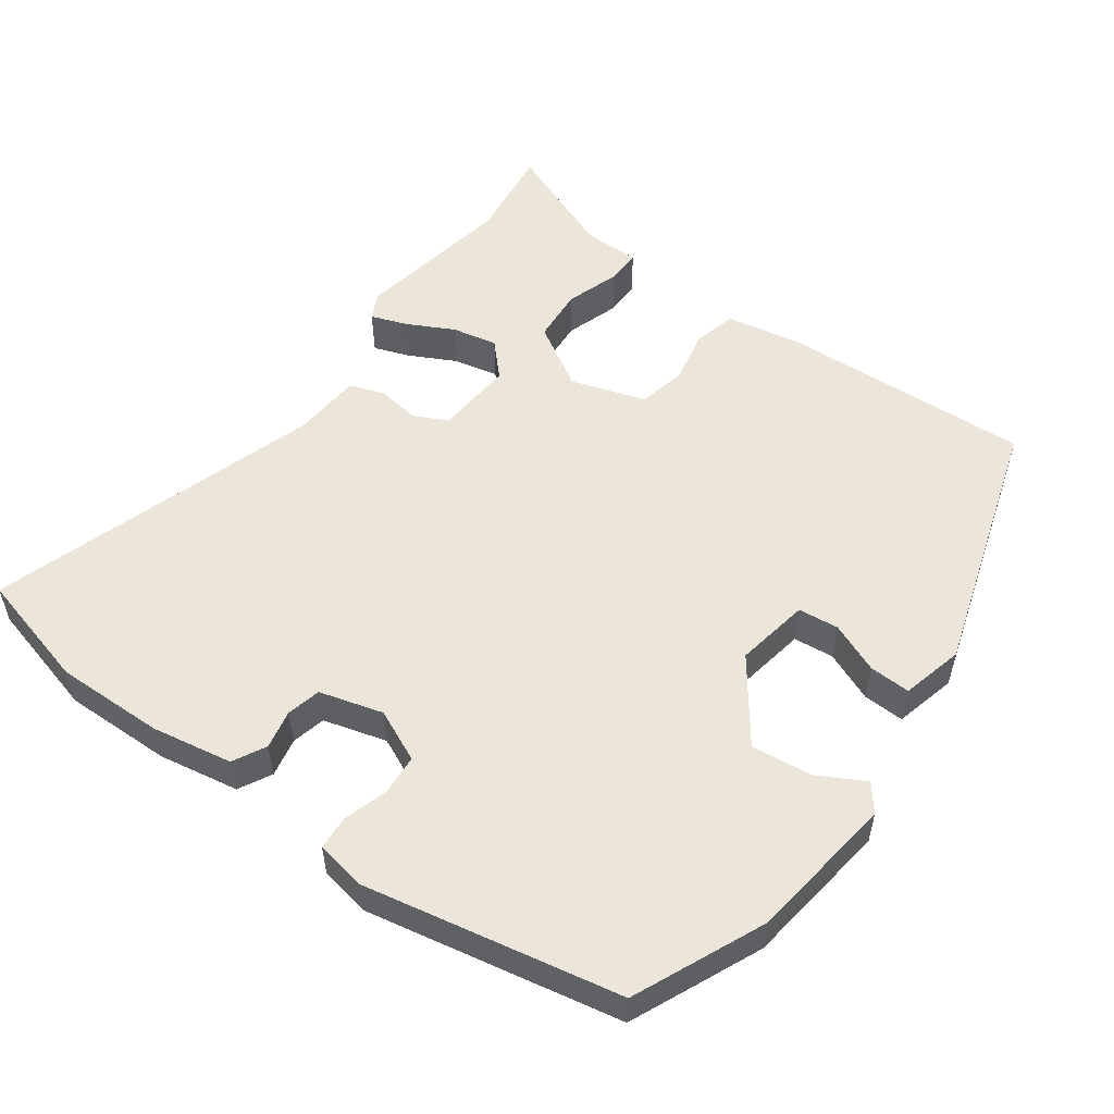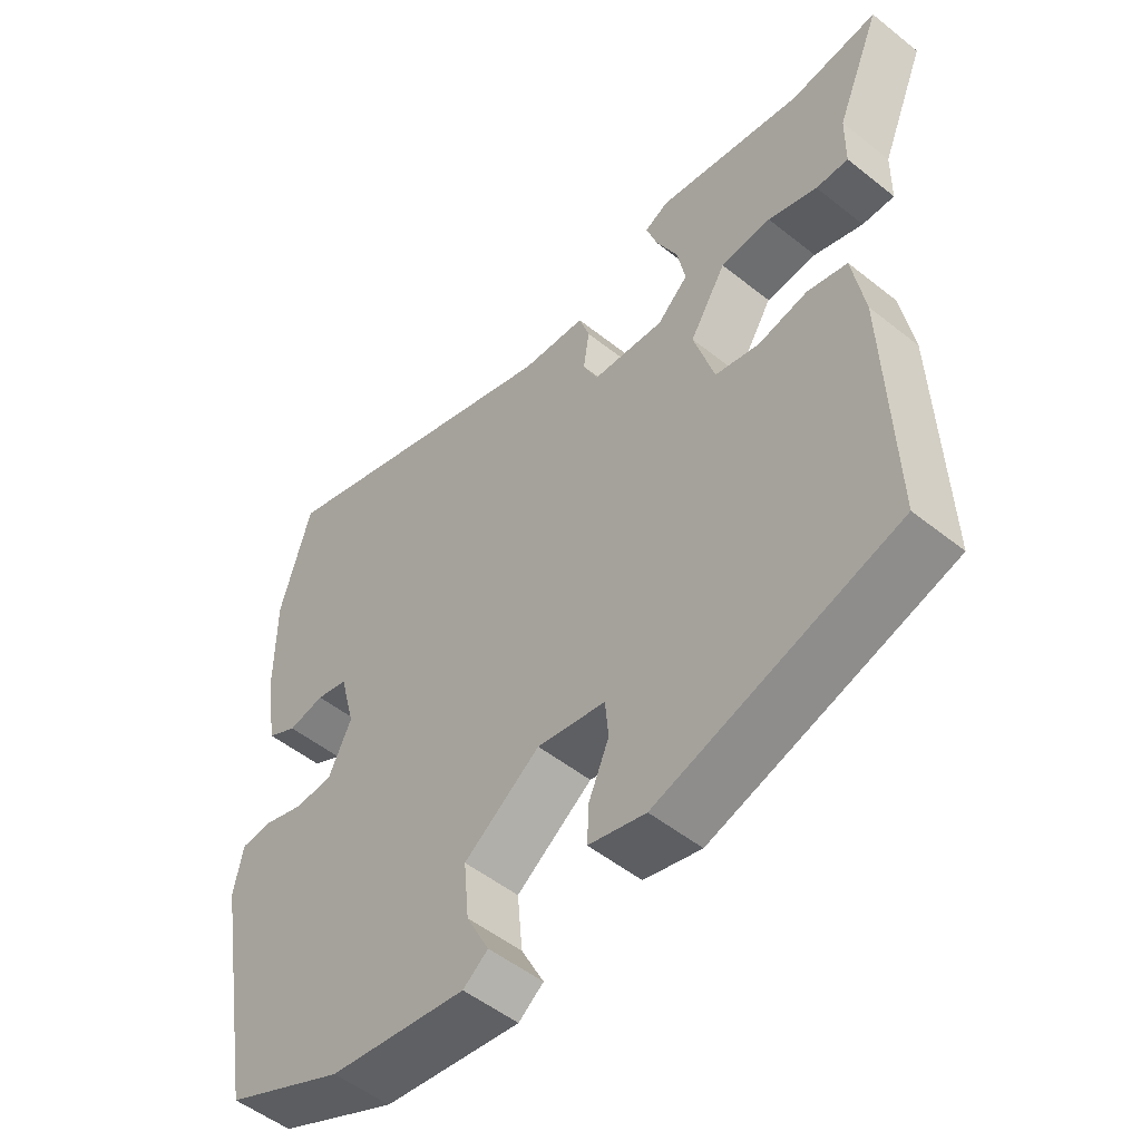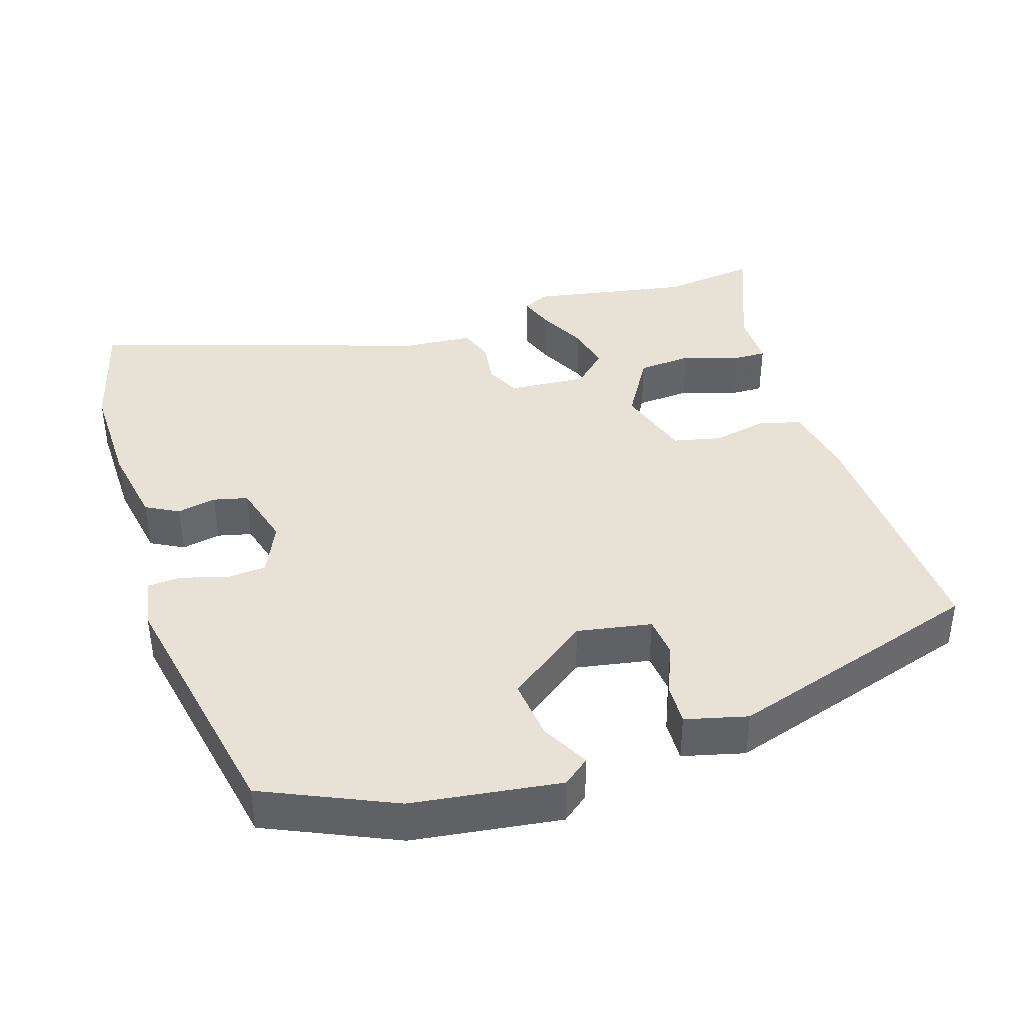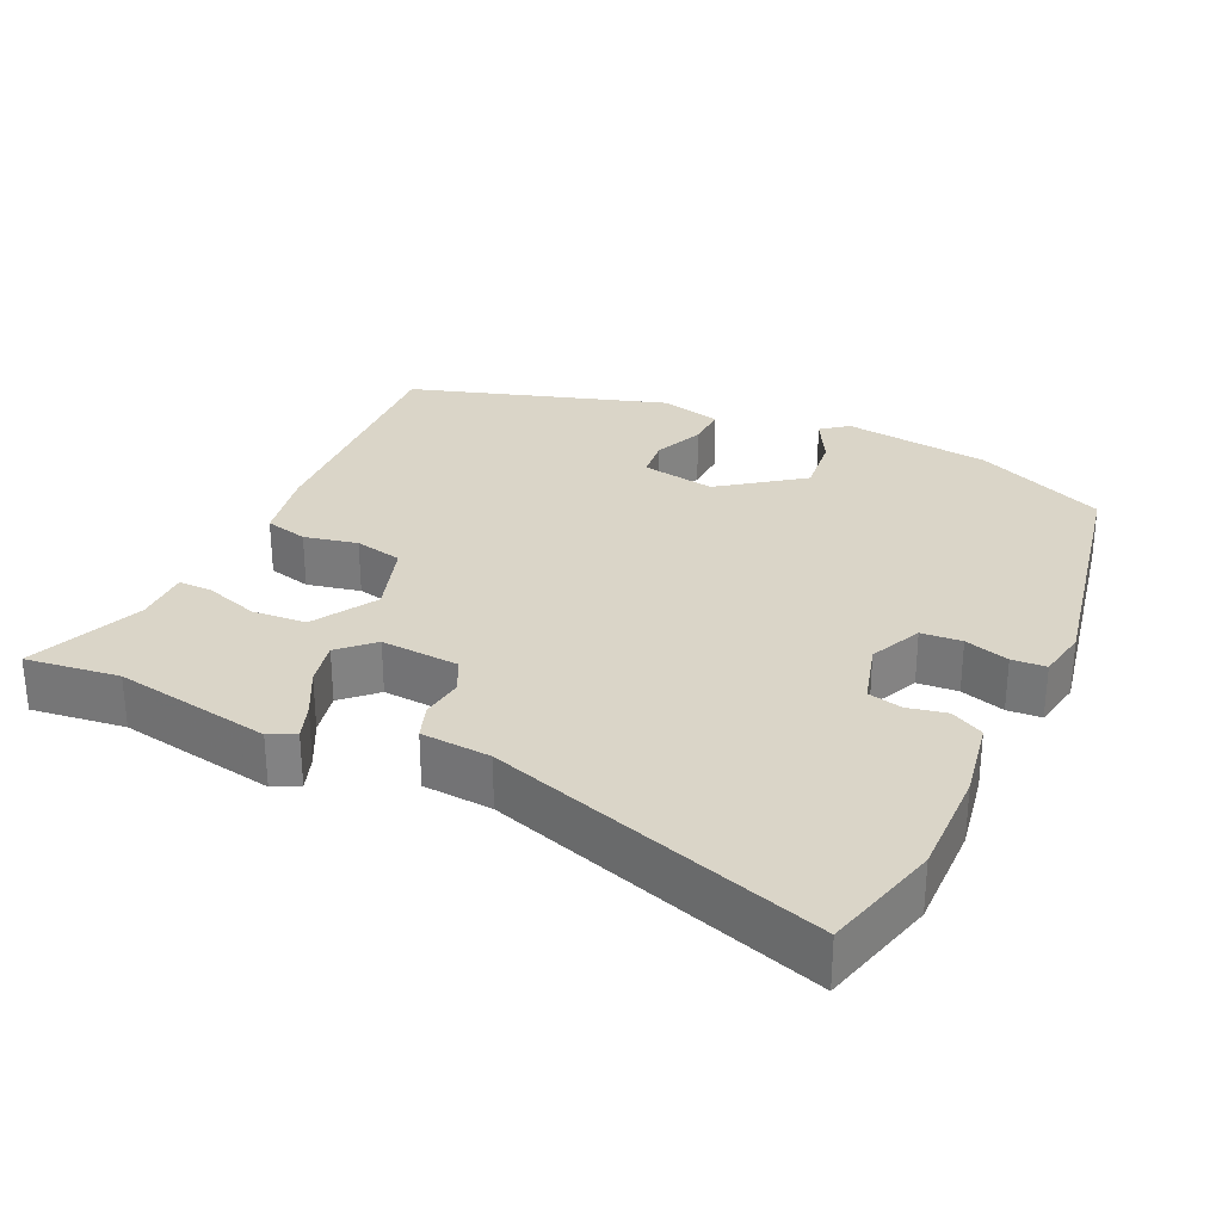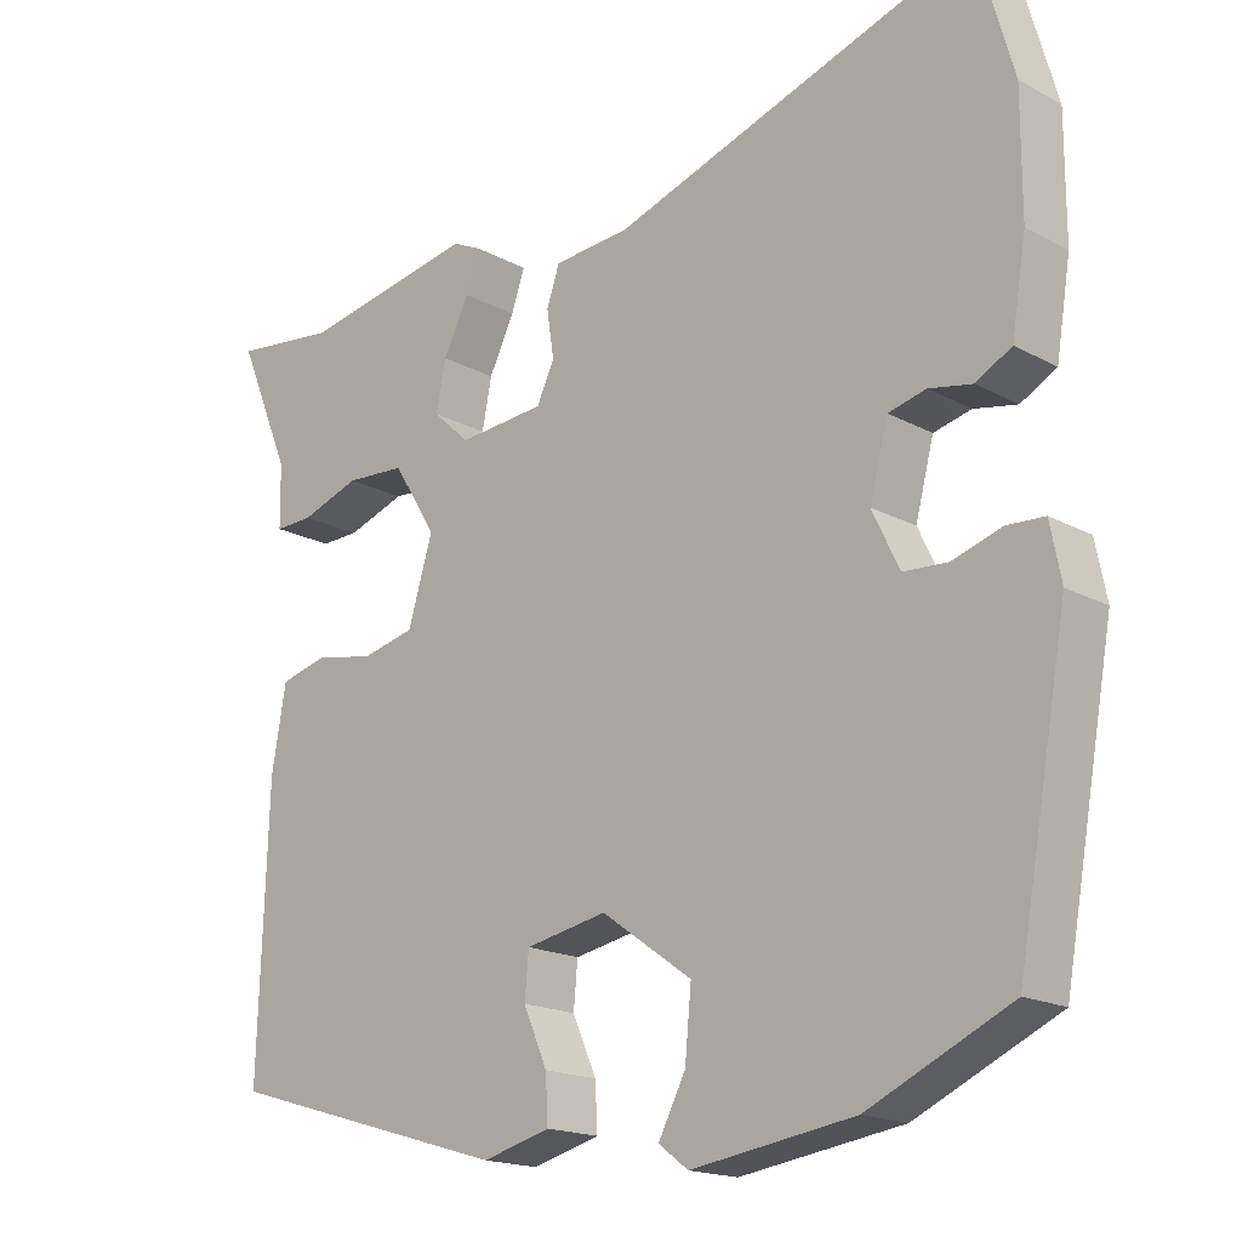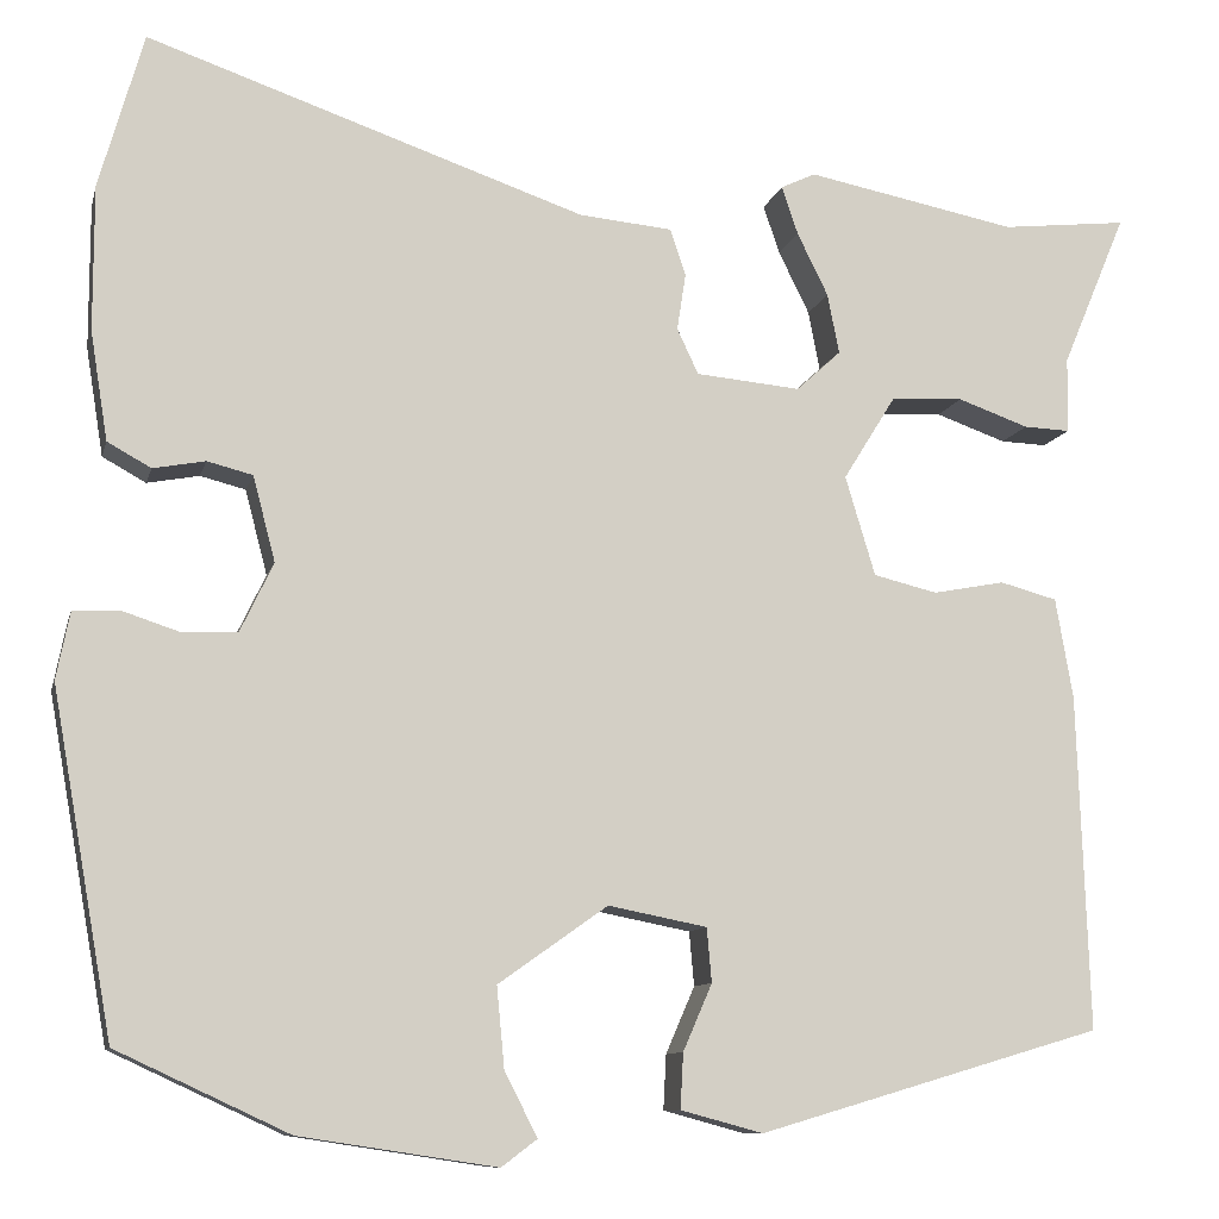
<metadata>
{"format":"obj","ext":"obj","renderer":"f3d","projection":"perspective","resolution":1024,"background":"white","views":[{"elev":54.3,"azim":124.9,"up":"+Y"},{"elev":-51.7,"azim":-130.8,"up":"+Z"},{"elev":40.1,"azim":161.4,"up":"+Y"},{"elev":29.3,"azim":23.9,"up":"+Y"},{"elev":-17.5,"azim":43.0,"up":"+Z"},{"elev":-9.9,"azim":166.9,"up":"+Z"}]}
</metadata>
<code>
v -0.535 0.07 -0.361
v -0.523 0.07 -0.014
v -0.505 0.07 0.09
v -0.446 0.07 0.106
v -0.372 0.07 0.092
v -0.306 0.07 0.108
v -0.275 0.07 0.211
v -0.329 0.07 0.298
v -0.404 0.07 0.302
v -0.477 0.07 0.276
v -0.525 0.07 0.274
v -0.526 0.07 0.352
v -0.592 0.07 0.51
v -0.462 0.07 0.496
v -0.245 0.07 0.539
v -0.209 0.07 0.522
v -0.226 0.07 0.472
v -0.258 0.07 0.407
v -0.27 0.07 0.345
v -0.224 0.07 0.303
v -0.116 0.07 0.313
v -0.094 0.07 0.36
v -0.103 0.07 0.419
v -0.087 0.07 0.467
v 0.009 0.07 0.476
v 0.462 0.07 0.632
v 0.508 0.07 0.471
v 0.508 0.07 0.321
v 0.49 0.07 0.209
v 0.445 0.07 0.184
v 0.391 0.07 0.194
v 0.344 0.07 0.182
v 0.321 0.07 0.094
v 0.355 0.07 0.023
v 0.411 0.07 0.02
v 0.472 0.07 0.04
v 0.519 0.07 0.038
v 0.533 0.07 -0.032
v 0.47 0.07 -0.385
v 0.292 0.07 -0.468
v 0.088 0.07 -0.499
v 0.051 0.07 -0.471
v 0.085 0.07 -0.405
v 0.093 0.07 -0.321
v -0.02 0.07 -0.241
v -0.122 0.07 -0.261
v -0.127 0.07 -0.317
v -0.097 0.07 -0.386
v -0.094 0.07 -0.443
v -0.179 0.07 -0.466
v -0.535 0 -0.361
v -0.523 0 -0.014
v -0.505 0 0.09
v -0.446 0 0.106
v -0.372 0 0.092
v -0.306 0 0.108
v -0.275 0 0.211
v -0.329 0 0.298
v -0.404 0 0.302
v -0.477 0 0.276
v -0.525 0 0.274
v -0.526 0 0.352
v -0.592 0 0.51
v -0.462 0 0.496
v -0.245 0 0.539
v -0.209 0 0.522
v -0.226 0 0.472
v -0.258 0 0.407
v -0.27 0 0.345
v -0.224 0 0.303
v -0.116 0 0.313
v -0.094 0 0.36
v -0.103 0 0.419
v -0.087 0 0.467
v 0.009 0 0.476
v 0.462 0 0.632
v 0.508 0 0.471
v 0.508 0 0.321
v 0.49 0 0.209
v 0.445 0 0.184
v 0.391 0 0.194
v 0.344 0 0.182
v 0.321 0 0.094
v 0.355 0 0.023
v 0.411 0 0.02
v 0.472 0 0.04
v 0.519 0 0.038
v 0.533 0 -0.032
v 0.47 0 -0.385
v 0.292 0 -0.468
v 0.088 0 -0.499
v 0.051 0 -0.471
v 0.085 0 -0.405
v 0.093 0 -0.321
v -0.02 0 -0.241
v -0.122 0 -0.261
v -0.127 0 -0.317
v -0.097 0 -0.386
v -0.094 0 -0.443
v -0.179 0 -0.466
f 47 48 49 50
f 46 47 50 1
f 40 41 42 43
f 40 43 44
f 39 40 44
f 38 39 44 45
f 35 36 37 38
f 34 35 38 45
f 28 29 30 31
f 28 31 32
f 25 26 27 28
f 25 28 32
f 22 23 24 25
f 21 22 25 32
f 20 21 32 33
f 15 16 17 18
f 14 15 18 19
f 12 13 14 19
f 9 10 11 12
f 8 9 12 19
f 7 8 19 20
f 2 3 4 5
f 46 1 2 5
f 46 5 6
f 33 34 45 46
f 20 33 46
f 6 7 20 46
f 100 99 98 97
f 51 100 97 96
f 93 92 91 90
f 94 93 90
f 94 90 89
f 95 94 89 88
f 88 87 86 85
f 95 88 85 84
f 81 80 79 78
f 82 81 78
f 78 77 76 75
f 82 78 75
f 75 74 73 72
f 82 75 72 71
f 83 82 71 70
f 68 67 66 65
f 69 68 65 64
f 69 64 63 62
f 62 61 60 59
f 69 62 59 58
f 70 69 58 57
f 55 54 53 52
f 55 52 51 96
f 56 55 96
f 96 95 84 83
f 96 83 70
f 96 70 57 56
f 1 51 52 2
f 2 52 53 3
f 3 53 54 4
f 4 54 55 5
f 5 55 56 6
f 6 56 57 7
f 7 57 58 8
f 8 58 59 9
f 9 59 60 10
f 10 60 61 11
f 11 61 62 12
f 12 62 63 13
f 13 63 64 14
f 14 64 65 15
f 15 65 66 16
f 16 66 67 17
f 17 67 68 18
f 18 68 69 19
f 19 69 70 20
f 20 70 71 21
f 21 71 72 22
f 22 72 73 23
f 23 73 74 24
f 24 74 75 25
f 25 75 76 26
f 26 76 77 27
f 27 77 78 28
f 28 78 79 29
f 29 79 80 30
f 30 80 81 31
f 31 81 82 32
f 32 82 83 33
f 33 83 84 34
f 34 84 85 35
f 35 85 86 36
f 36 86 87 37
f 37 87 88 38
f 38 88 89 39
f 39 89 90 40
f 40 90 91 41
f 41 91 92 42
f 42 92 93 43
f 43 93 94 44
f 44 94 95 45
f 45 95 96 46
f 46 96 97 47
f 47 97 98 48
f 48 98 99 49
f 49 99 100 50
f 50 100 51 1

</code>
